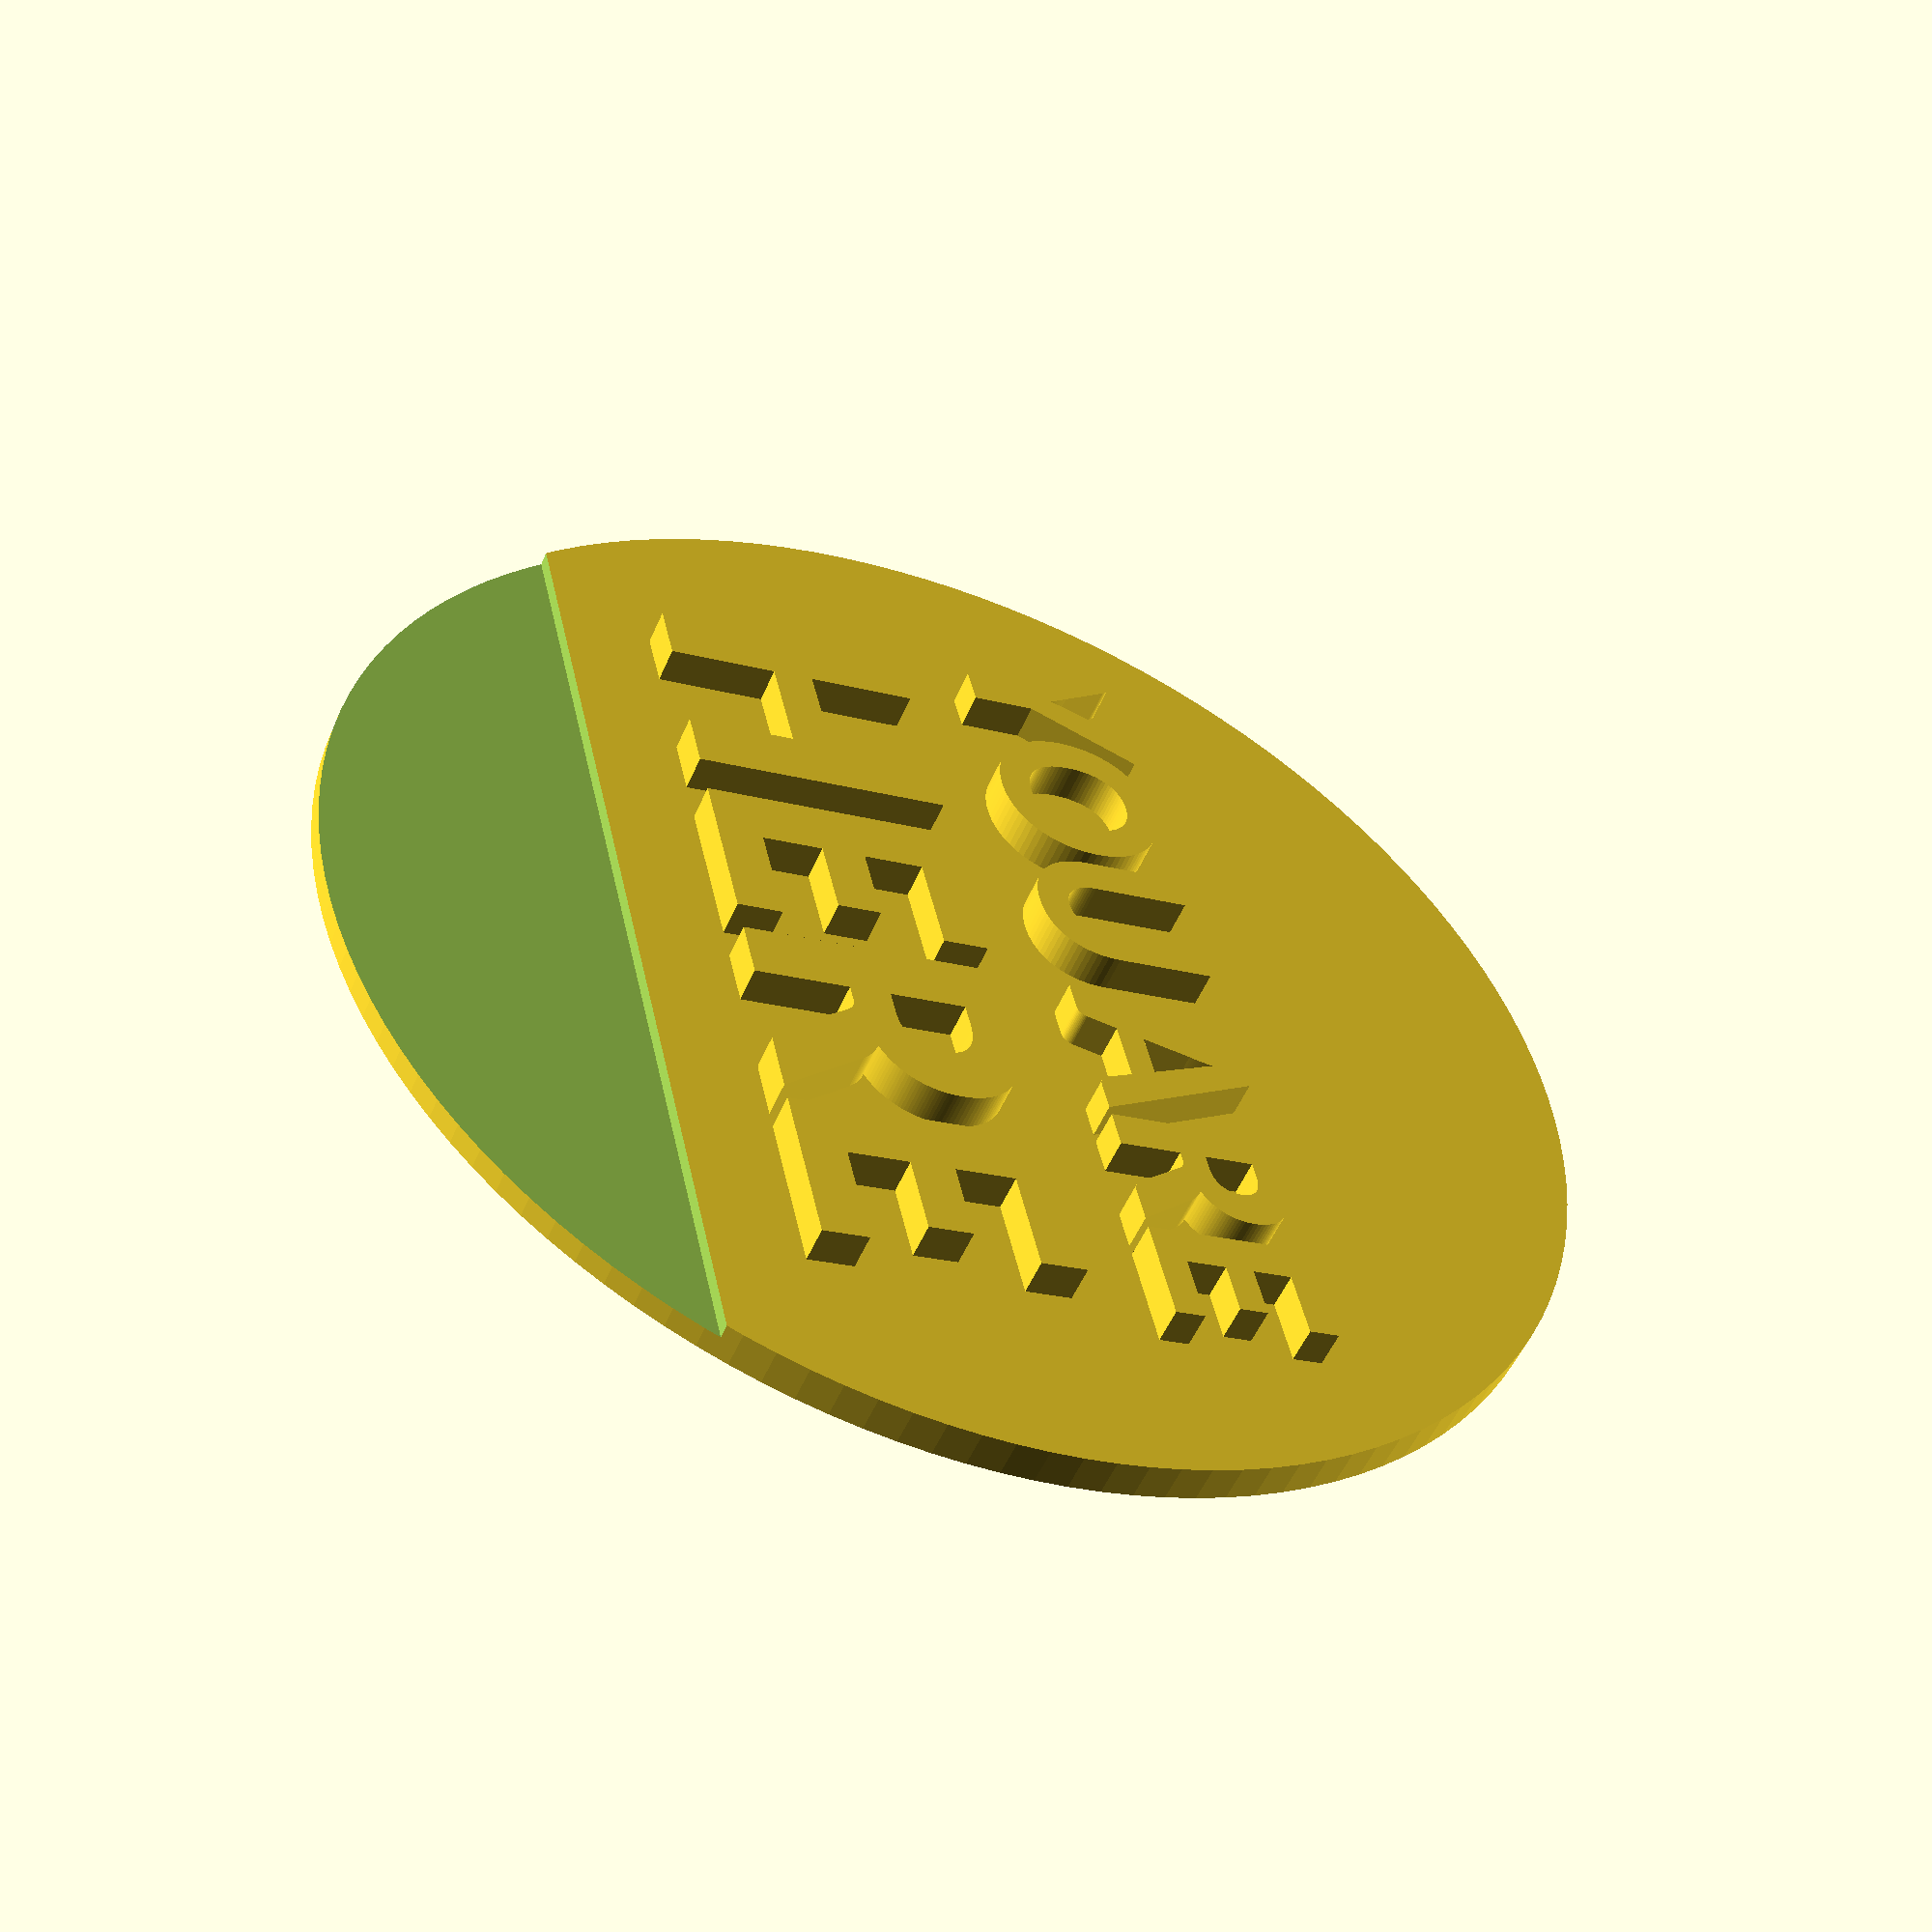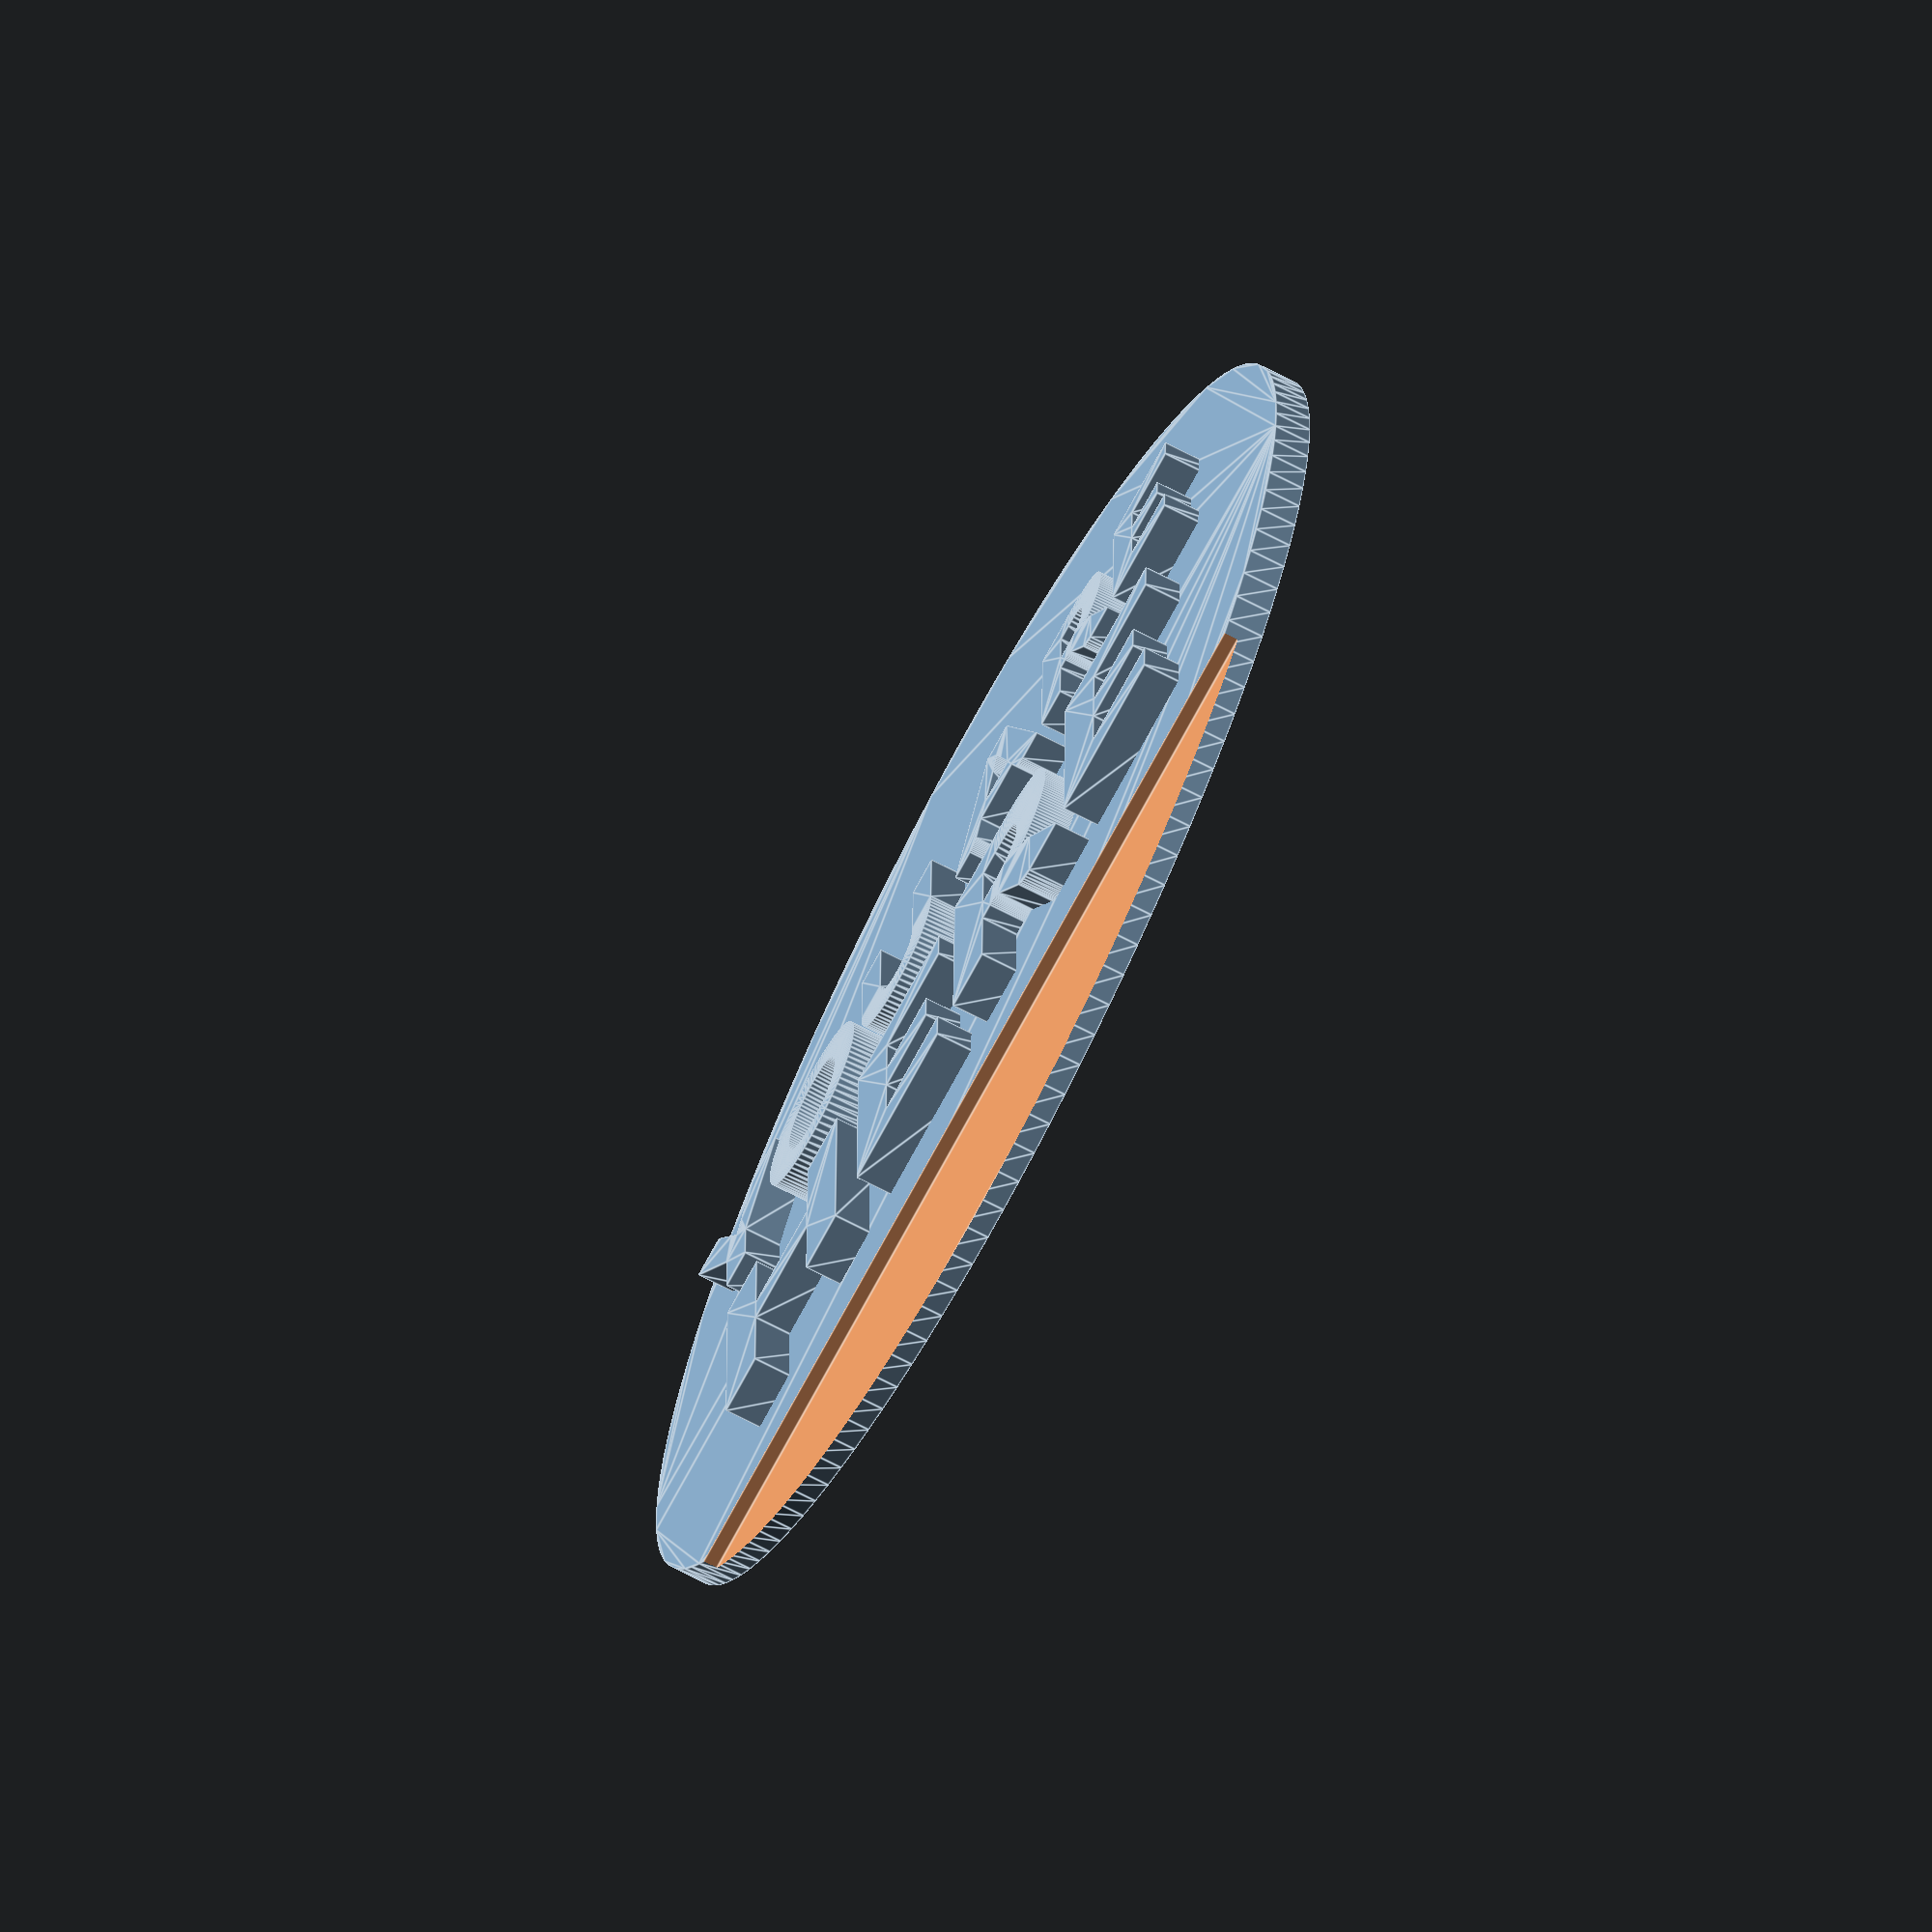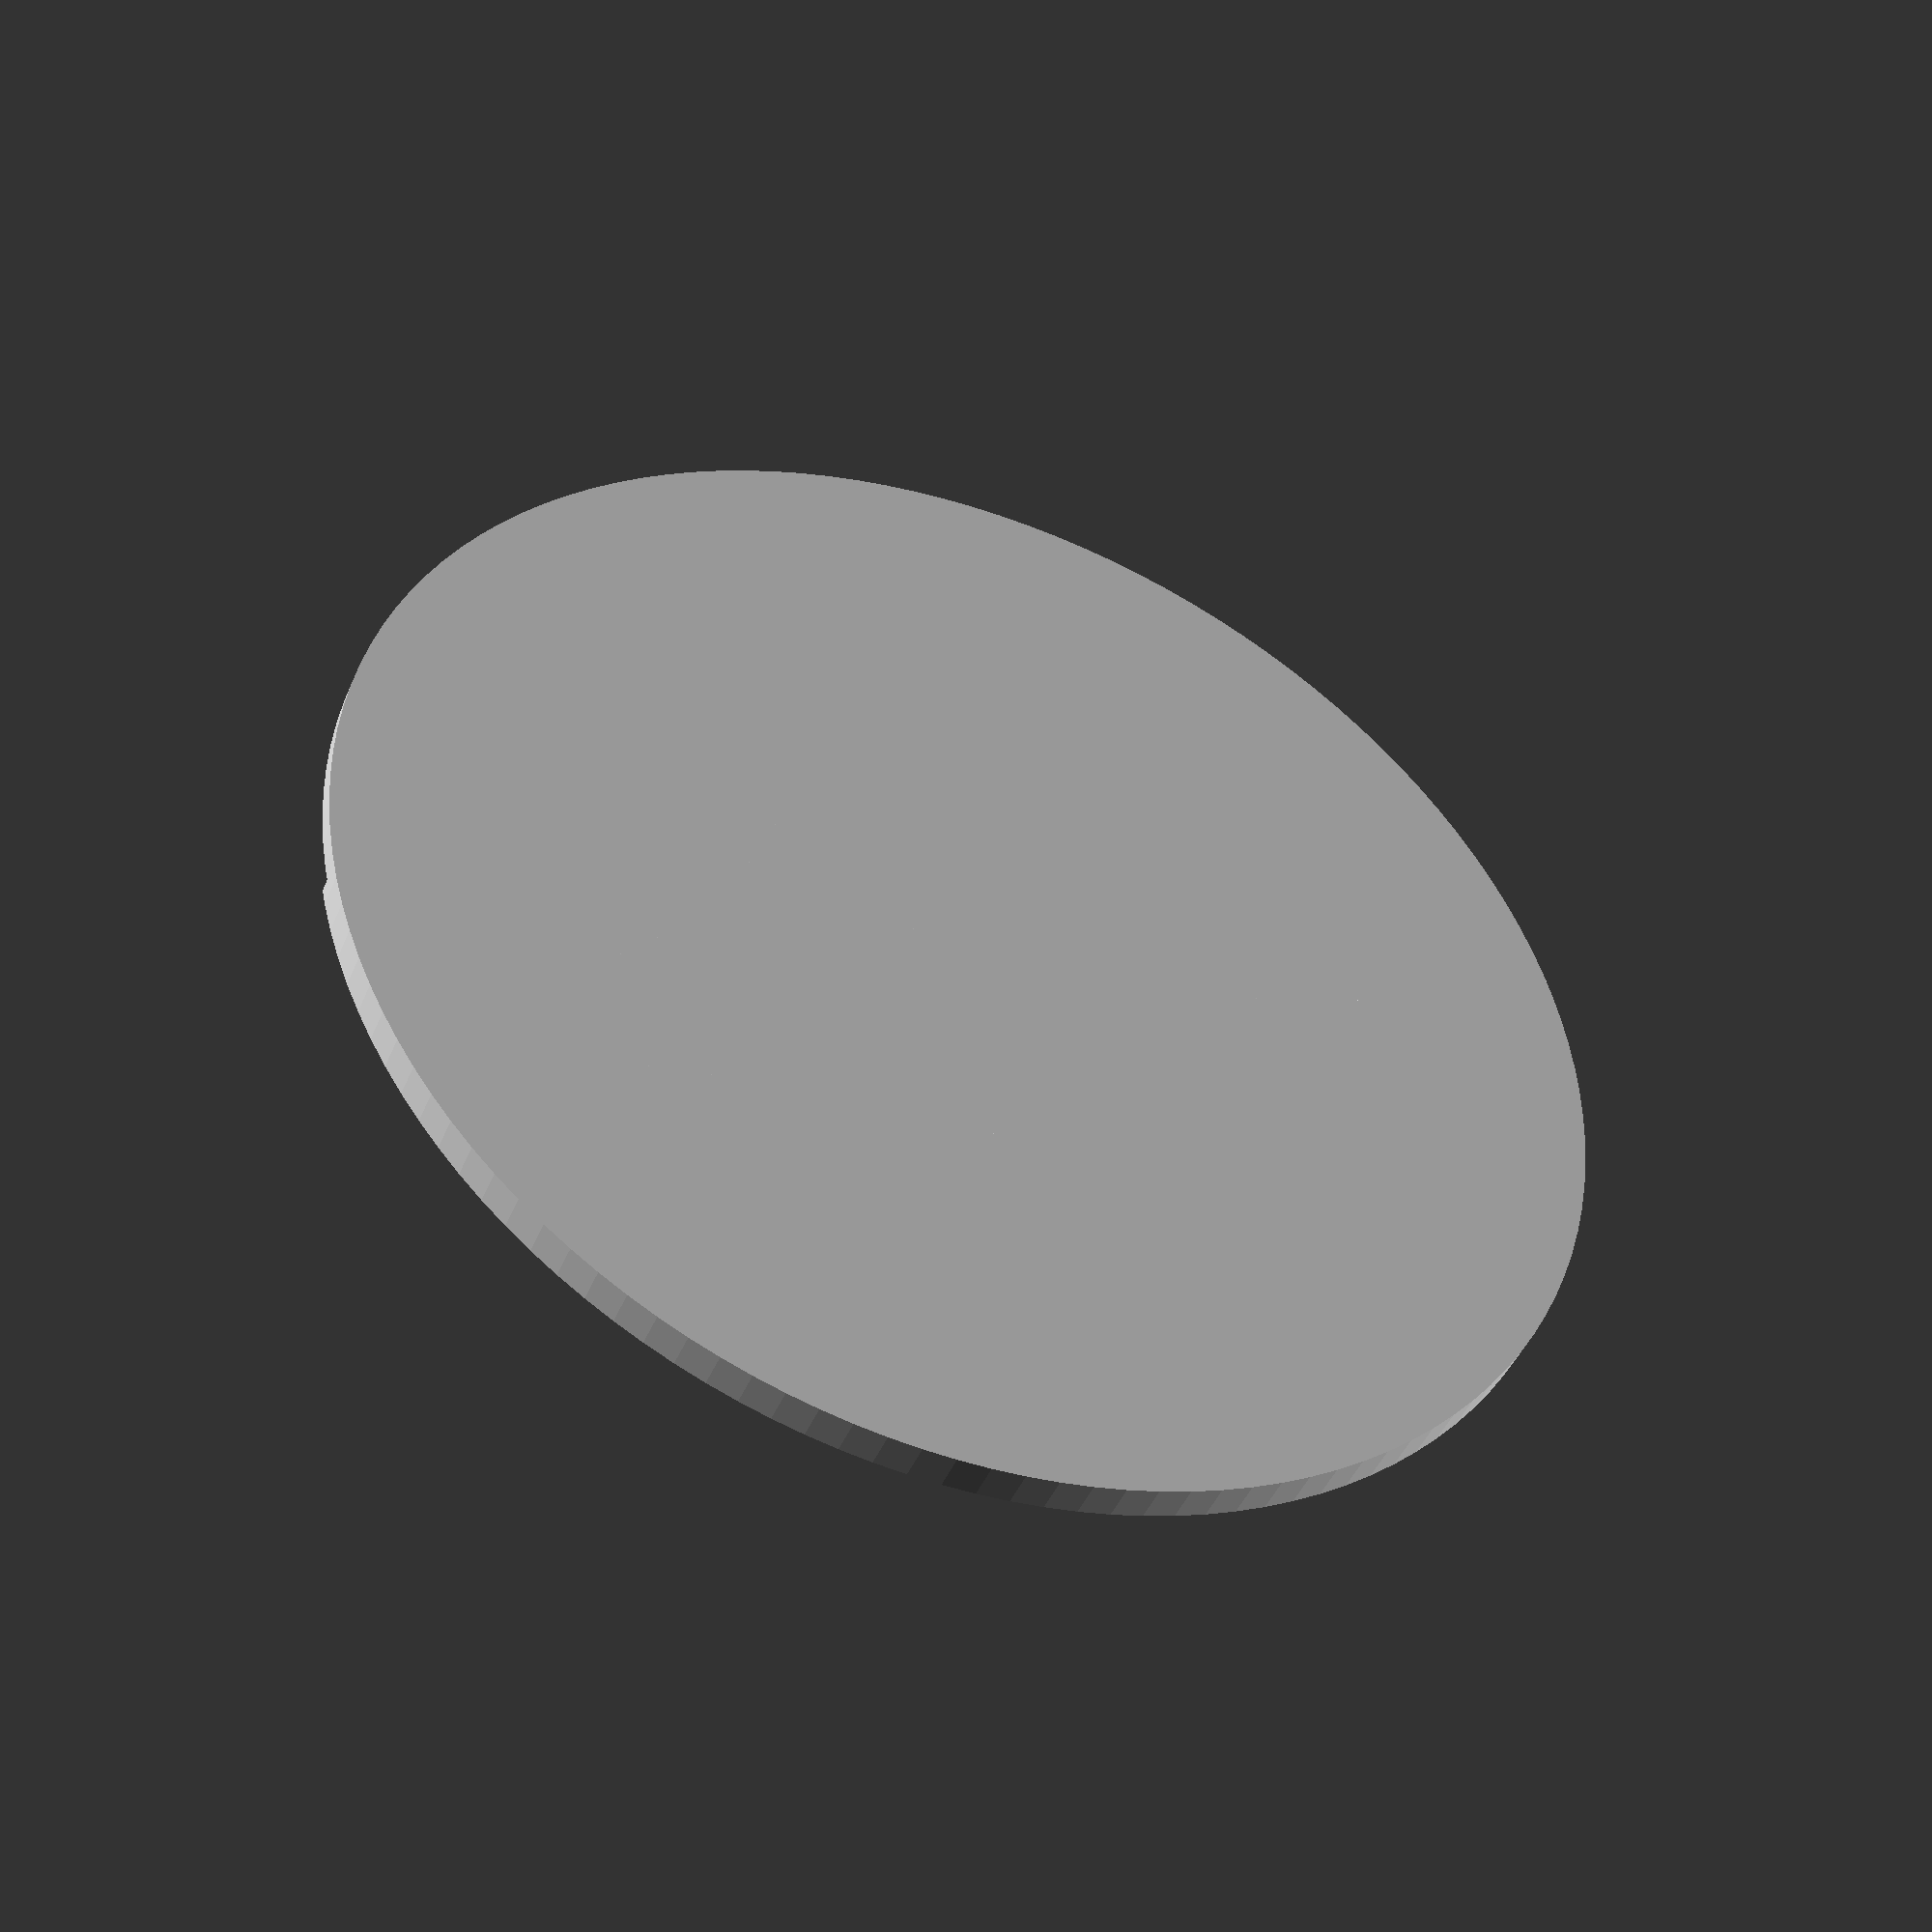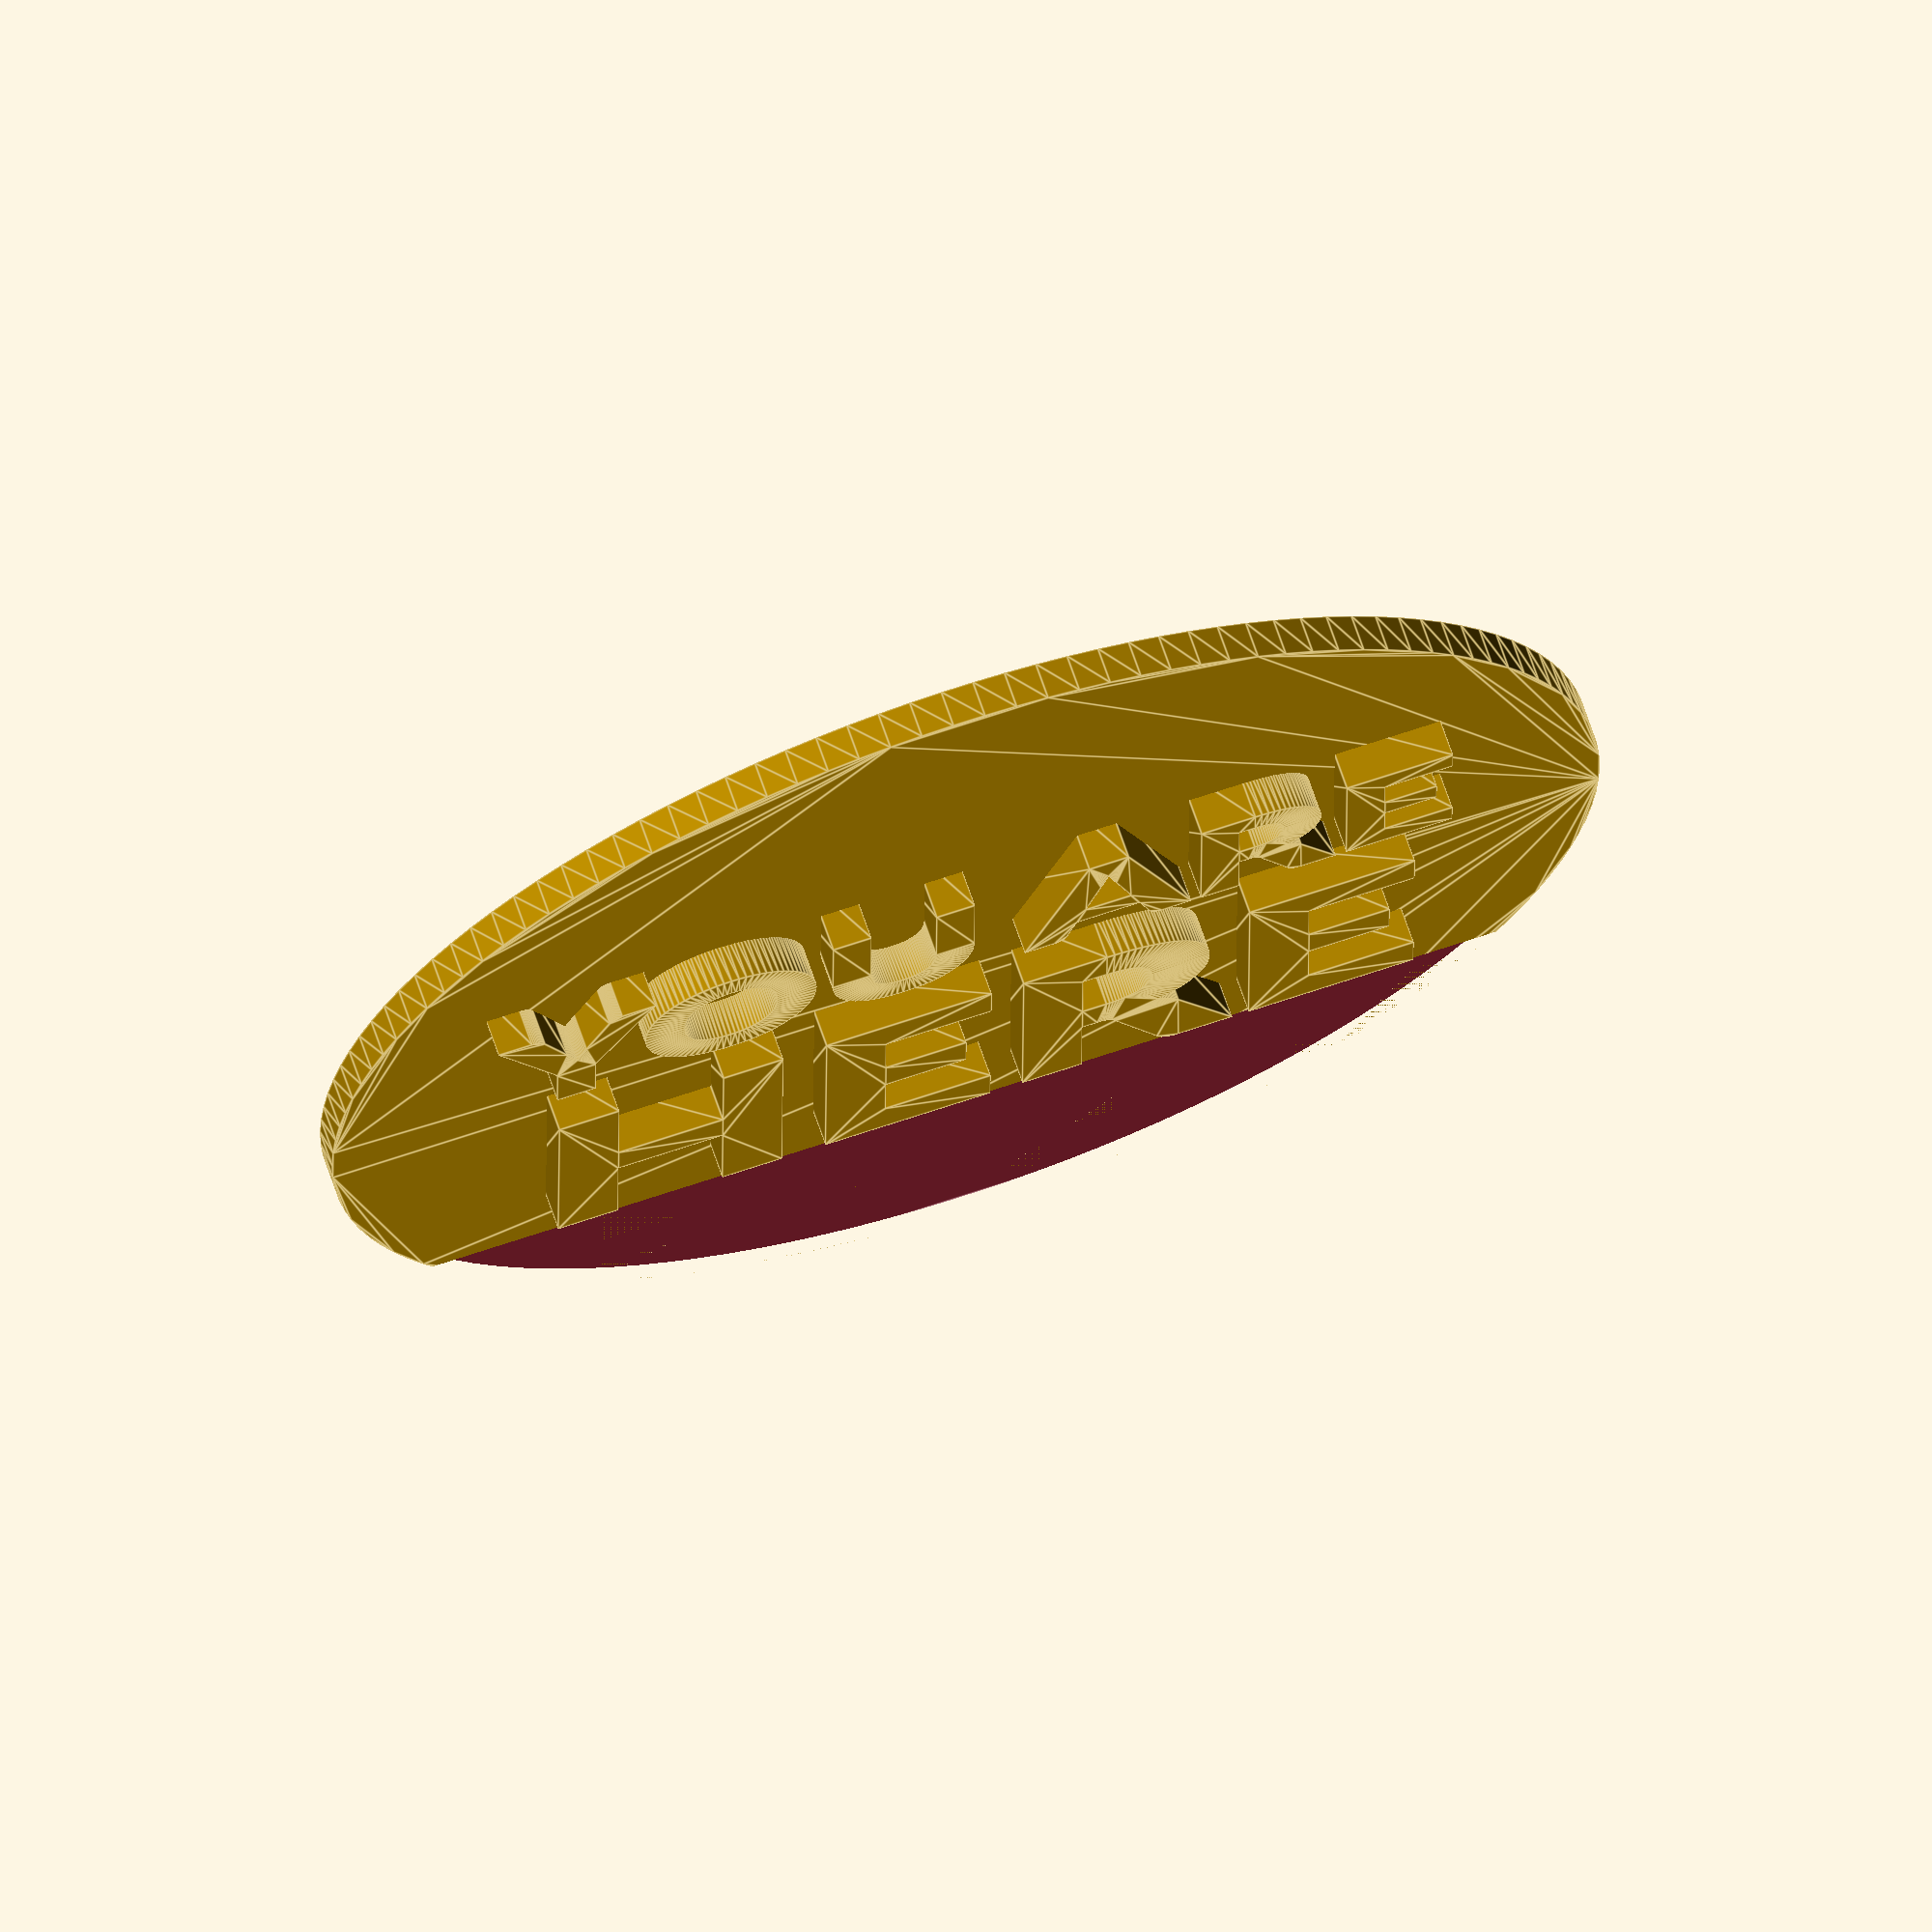
<openscad>
$fa = 1;
$fs = 1.75 / 2;

width = 35;
height = 60;

difference() {
    union() {
        linear_extrude(height = 1)
        circle(r = width / 2);

        linear_extrude(height = 2)
        union() {
            translate([0, 4.5])
            text(text = "YOU ARE", size = 4.5, font = "Lato:style=Black", halign = "center", valign = "center");
            translate([0, -3.5])
            text(text = "HERE", size = 7, font = "Lato:style=Black", halign = "center", valign = "center");
        }
    }

    translate([-100, -width / 2, 1 - 0.4 + 0.001])
    cube([200, 8, 0.4]);
}

</openscad>
<views>
elev=51.8 azim=77.2 roll=337.3 proj=p view=solid
elev=249.5 azim=180.7 roll=117.6 proj=o view=edges
elev=224.9 azim=45.1 roll=21.8 proj=p view=wireframe
elev=111.4 azim=180.3 roll=198.8 proj=o view=edges
</views>
